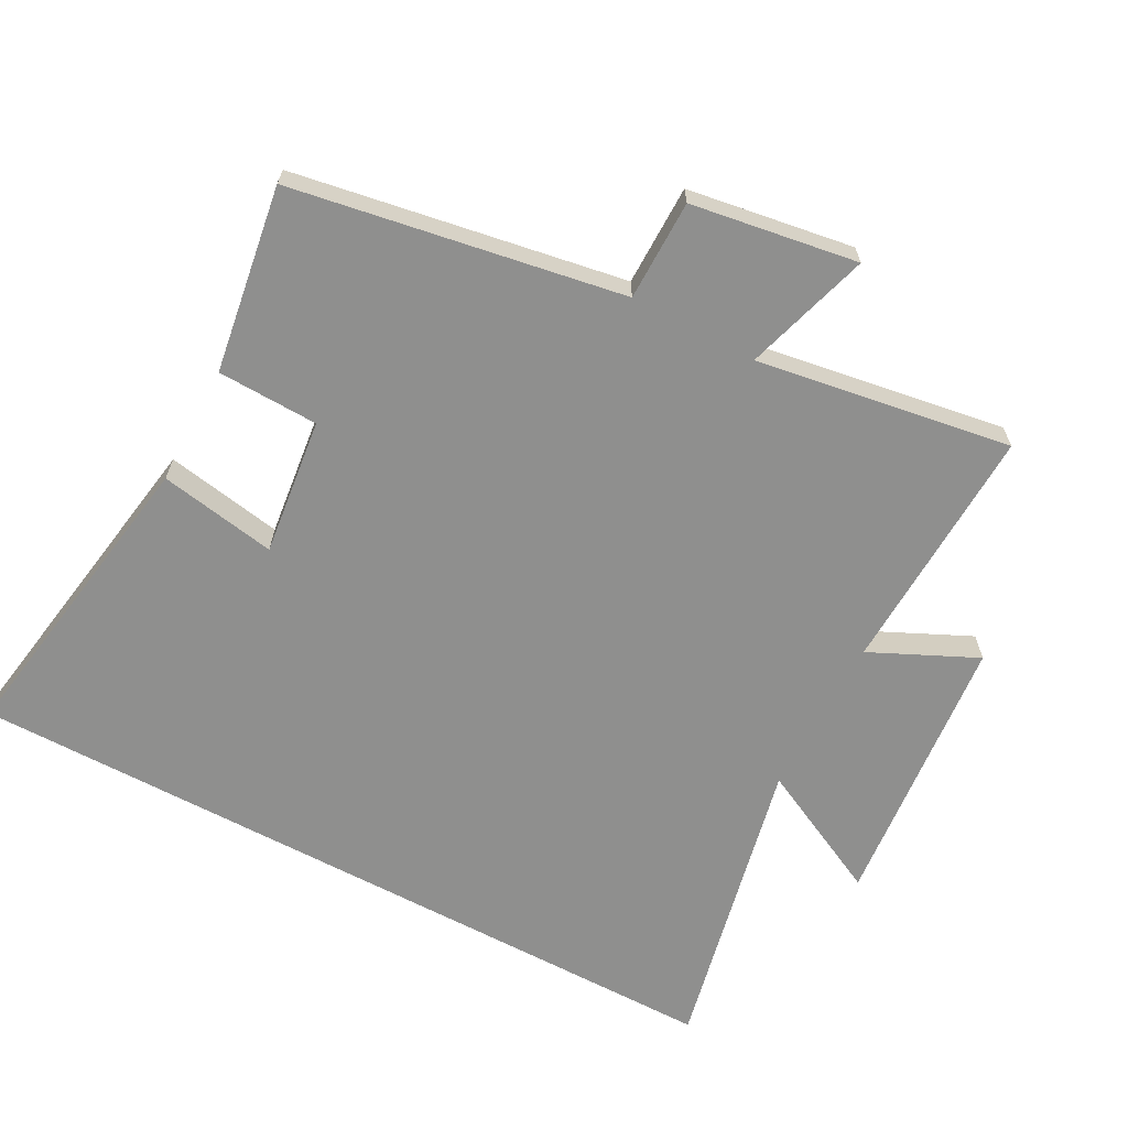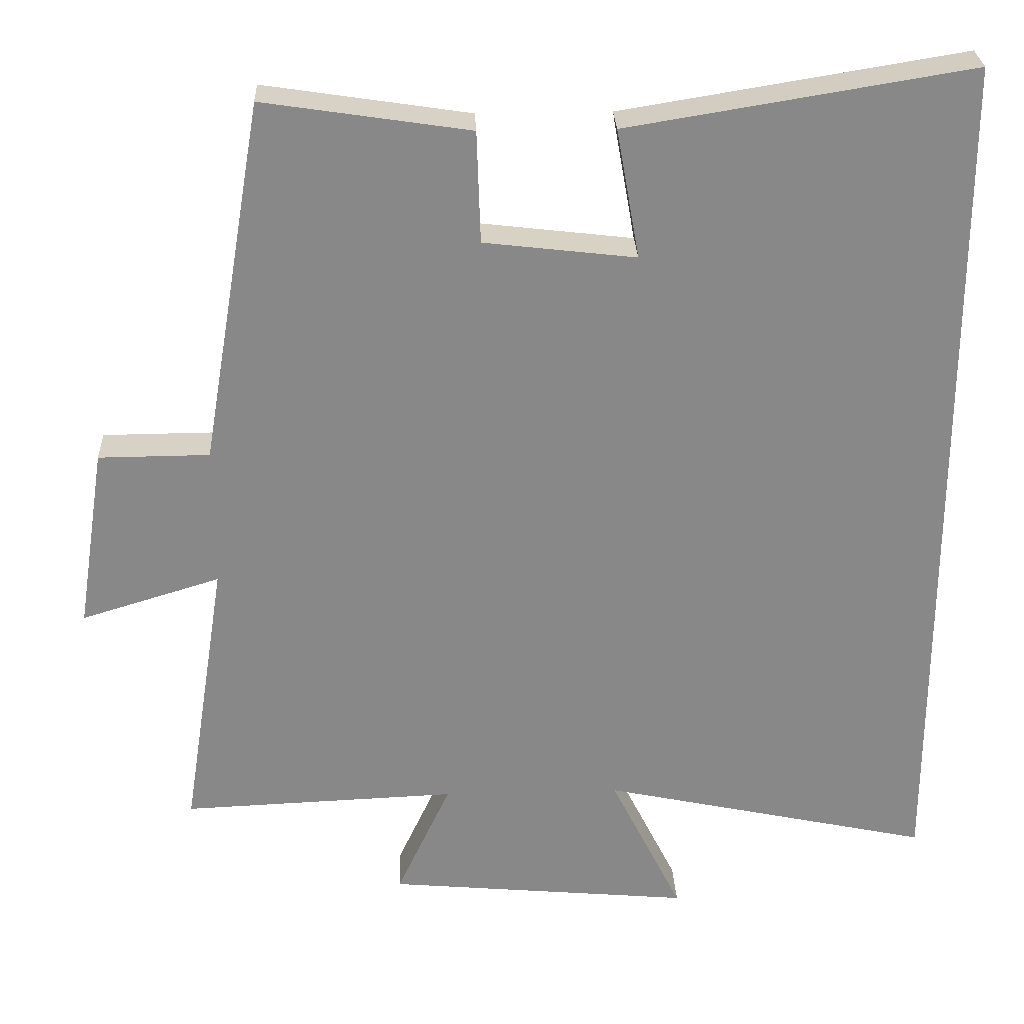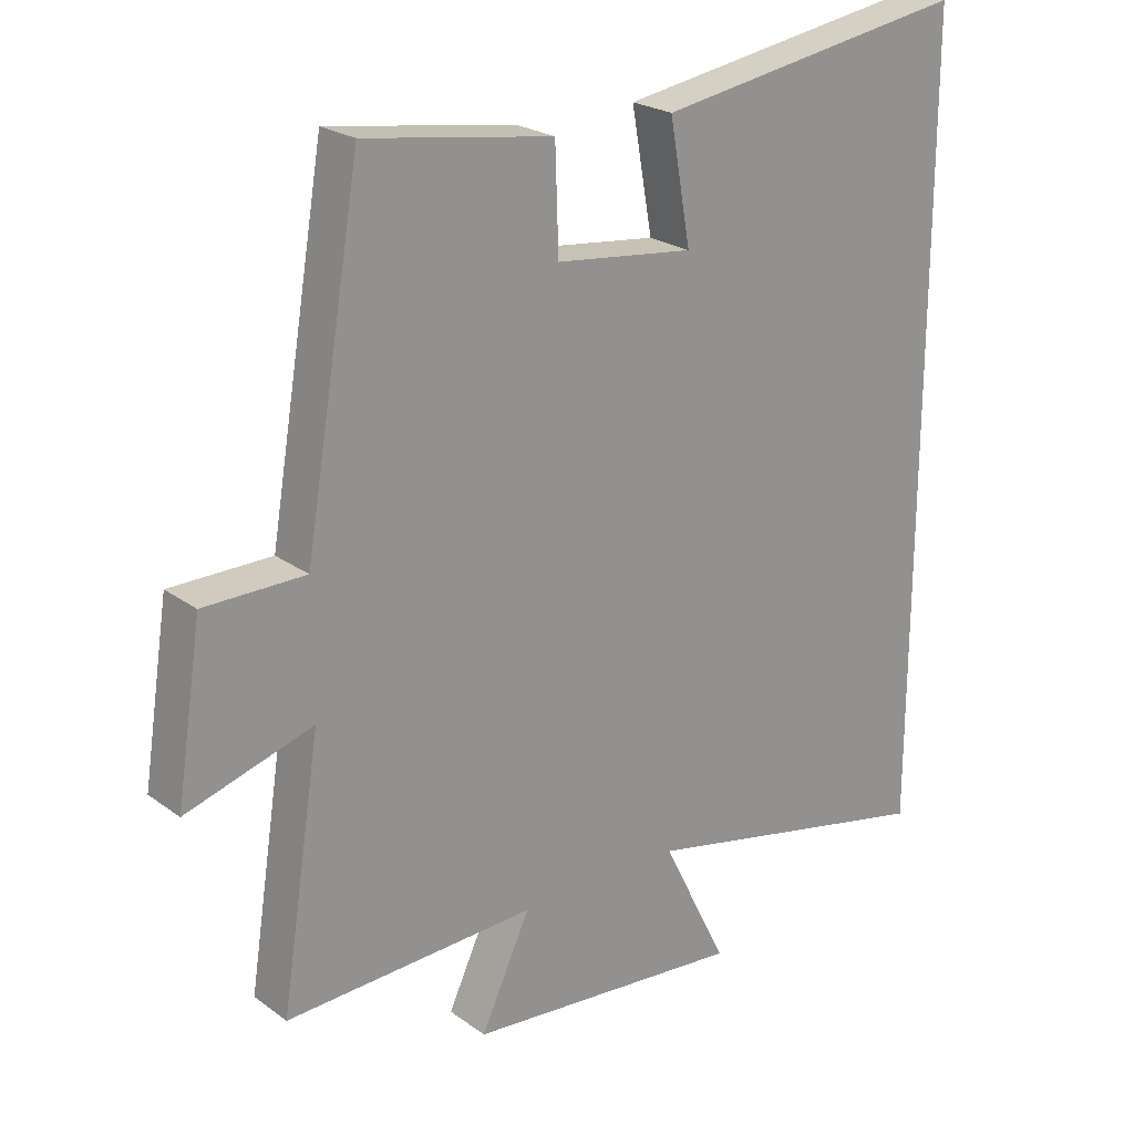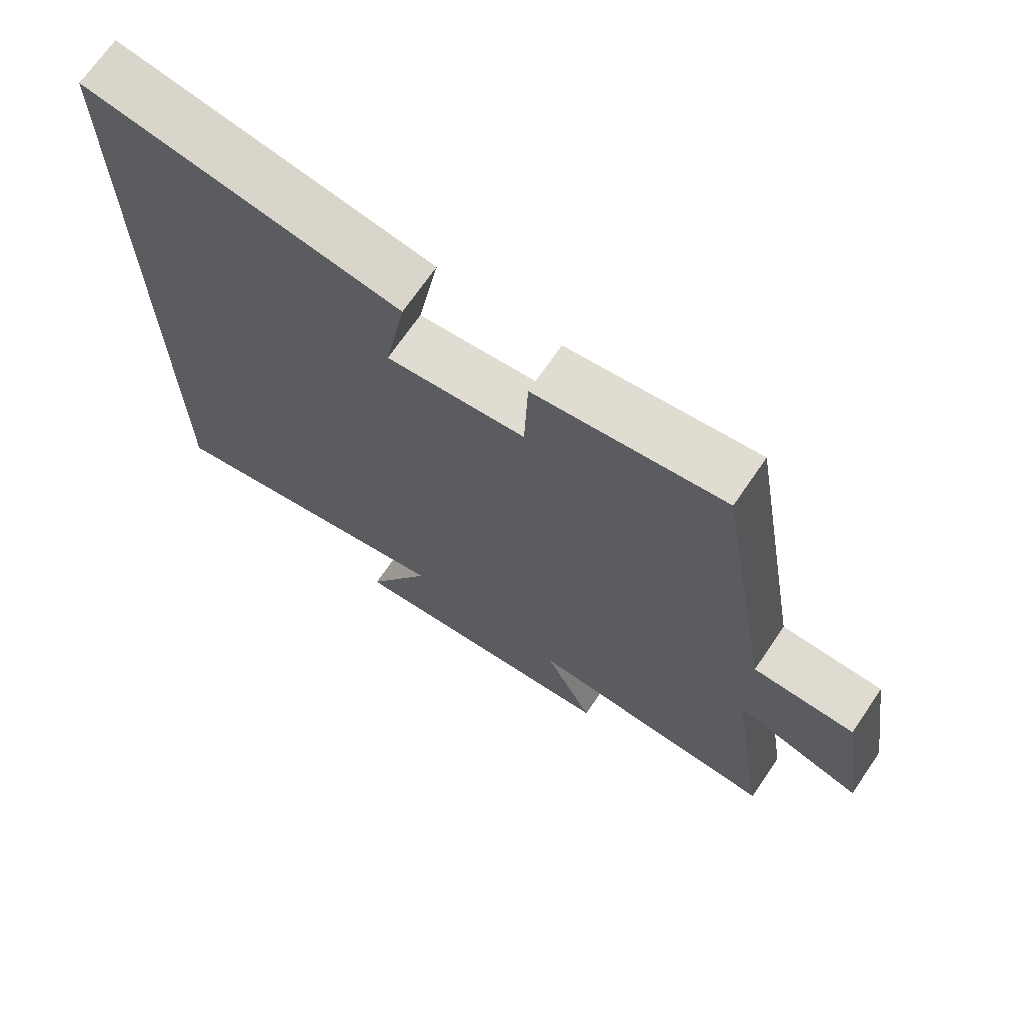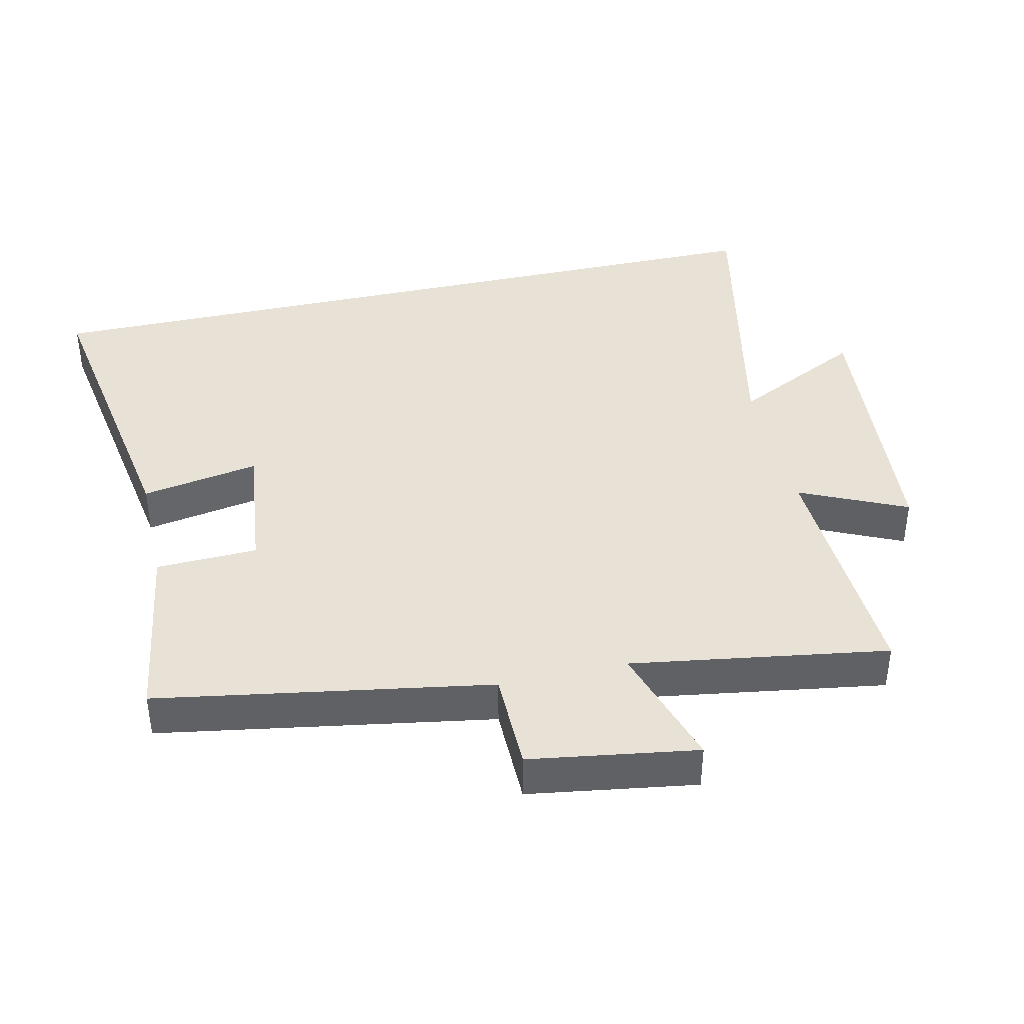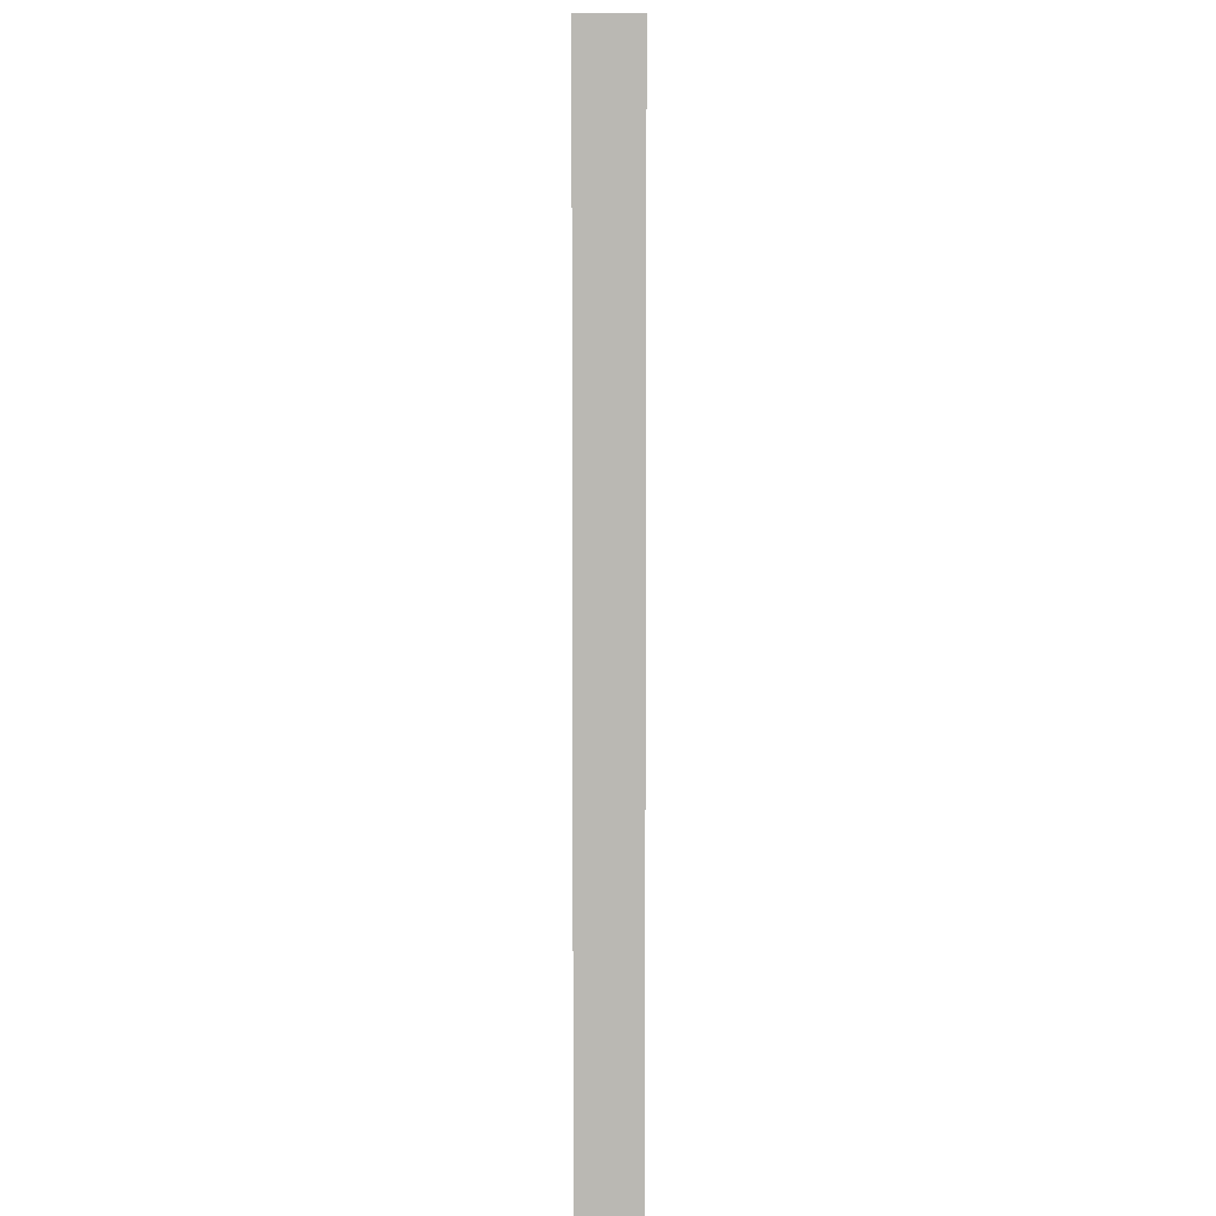
<metadata>
{"format":"obj","ext":"obj","renderer":"f3d","projection":"perspective","resolution":1024,"background":"white","views":[{"elev":-65.2,"azim":61.9,"up":"+Y"},{"elev":27.4,"azim":177.6,"up":"+Z"},{"elev":23.1,"azim":140.5,"up":"+Z"},{"elev":70.0,"azim":34.4,"up":"+Z"},{"elev":40.1,"azim":77.1,"up":"+Y"},{"elev":7.4,"azim":-90.1,"up":"+Z"}]}
</metadata>
<code>
v 0.417 0.07 0.542
v 0.5 0.07 0.053
v 0.649 0.07 0.052
v 0.687 0.07 -0.194
v 0.5 0.07 -0.137
v 0.559 0.07 -0.515
v 0.188 0.07 -0.5
v 0.261 0.07 -0.657
v -0.151 0.07 -0.695
v -0.054 0.07 -0.5
v -0.5 0.07 -0.596
v -0.5 0.07 0.575
v -0.038 0.07 0.5
v -0.069 0.07 0.326
v 0.135 0.07 0.35
v 0.14 0.07 0.5
v 0.417 0 0.542
v 0.5 0 0.053
v 0.649 0 0.052
v 0.687 0 -0.194
v 0.5 0 -0.137
v 0.559 0 -0.515
v 0.188 0 -0.5
v 0.261 0 -0.657
v -0.151 0 -0.695
v -0.054 0 -0.5
v -0.5 0 -0.596
v -0.5 0 0.575
v -0.038 0 0.5
v -0.069 0 0.326
v 0.135 0 0.35
v 0.14 0 0.5
f 15 16 1 2
f 14 15 2
f 11 12 13 14
f 10 11 14 2
f 7 8 9 10
f 7 10 2 3
f 5 6 7
f 5 7 3
f 3 4 5
f 18 17 32 31
f 18 31 30
f 30 29 28 27
f 18 30 27 26
f 26 25 24 23
f 19 18 26 23
f 23 22 21
f 19 23 21
f 21 20 19
f 1 17 18 2
f 2 18 19 3
f 3 19 20 4
f 4 20 21 5
f 5 21 22 6
f 6 22 23 7
f 7 23 24 8
f 8 24 25 9
f 9 25 26 10
f 10 26 27 11
f 11 27 28 12
f 12 28 29 13
f 13 29 30 14
f 14 30 31 15
f 15 31 32 16
f 16 32 17 1

</code>
